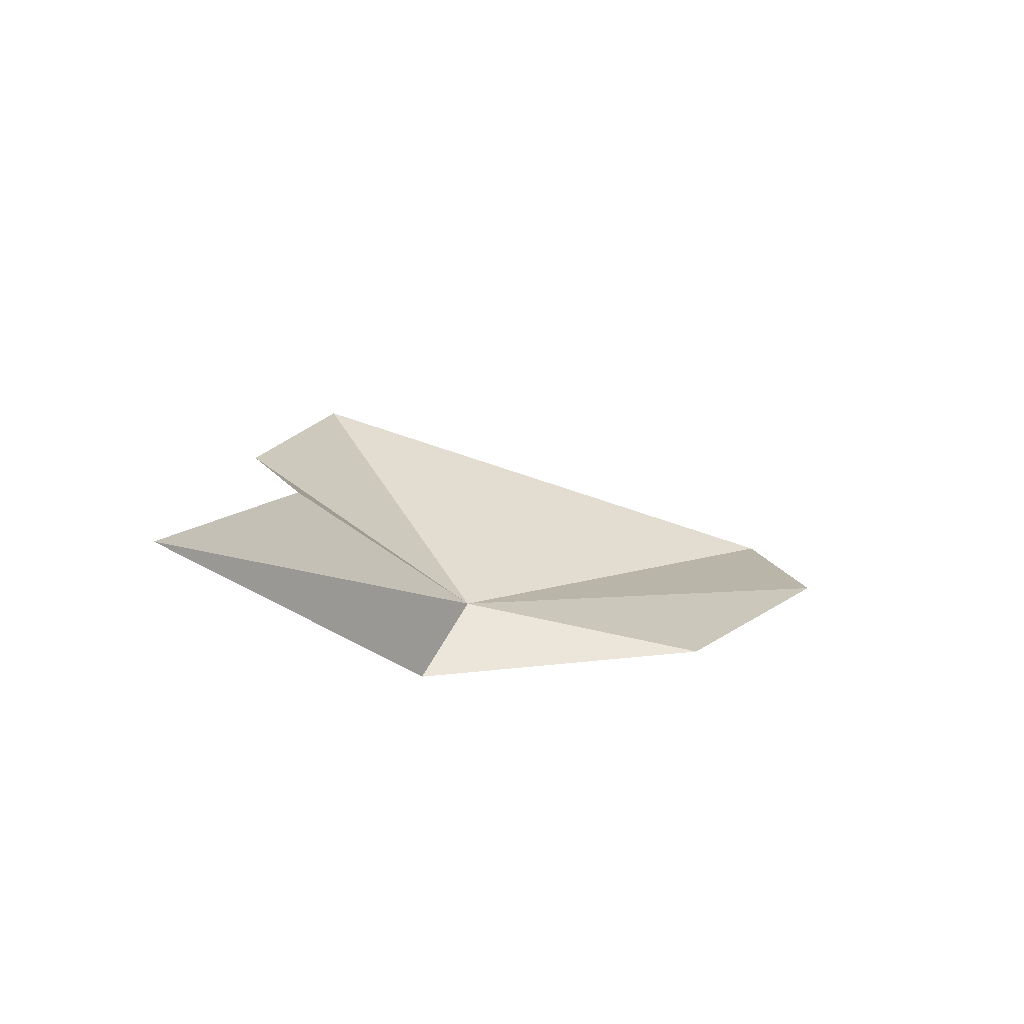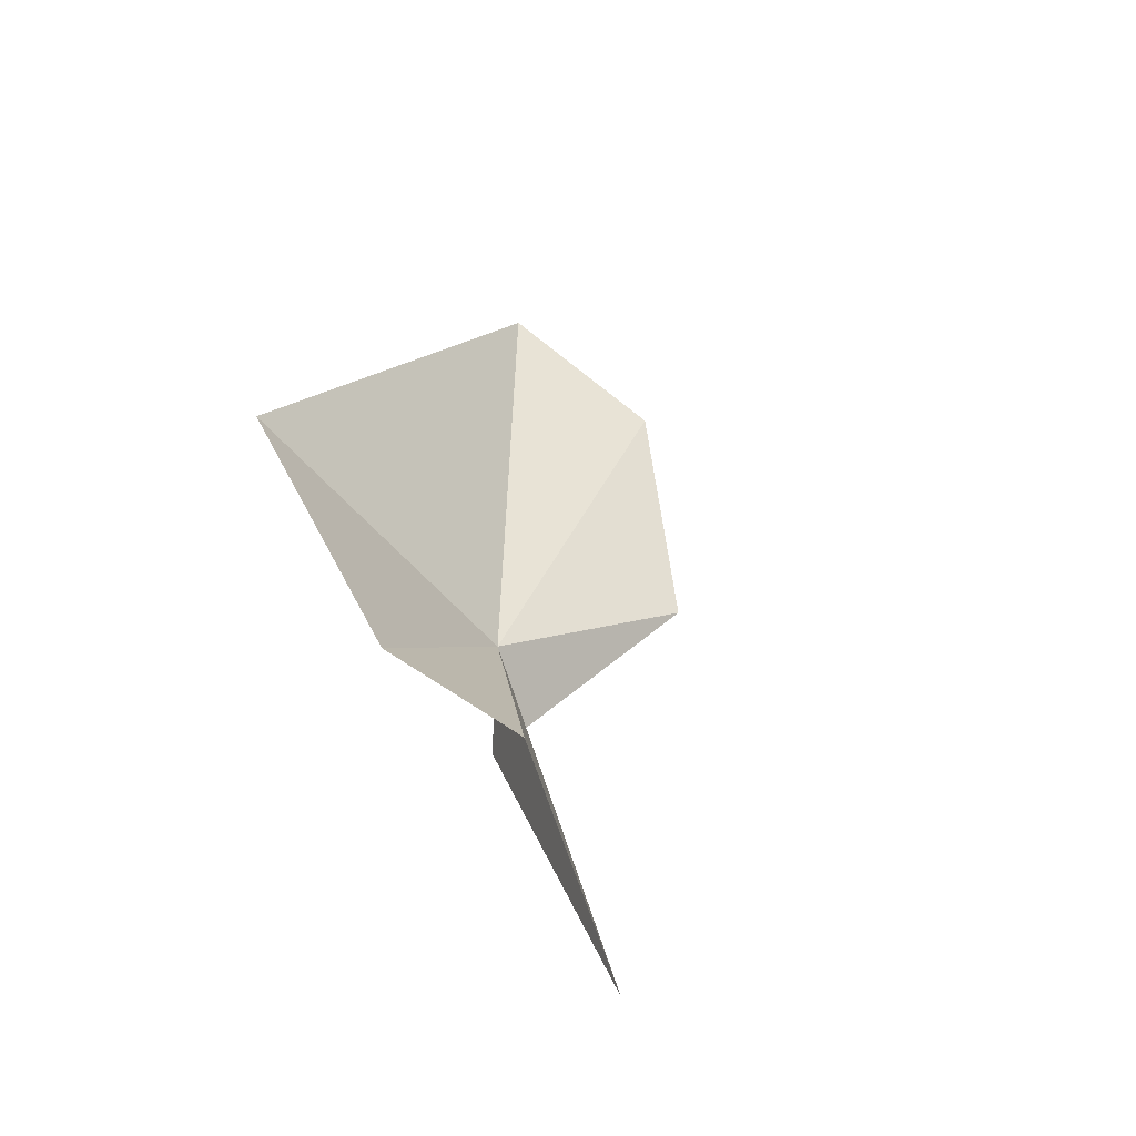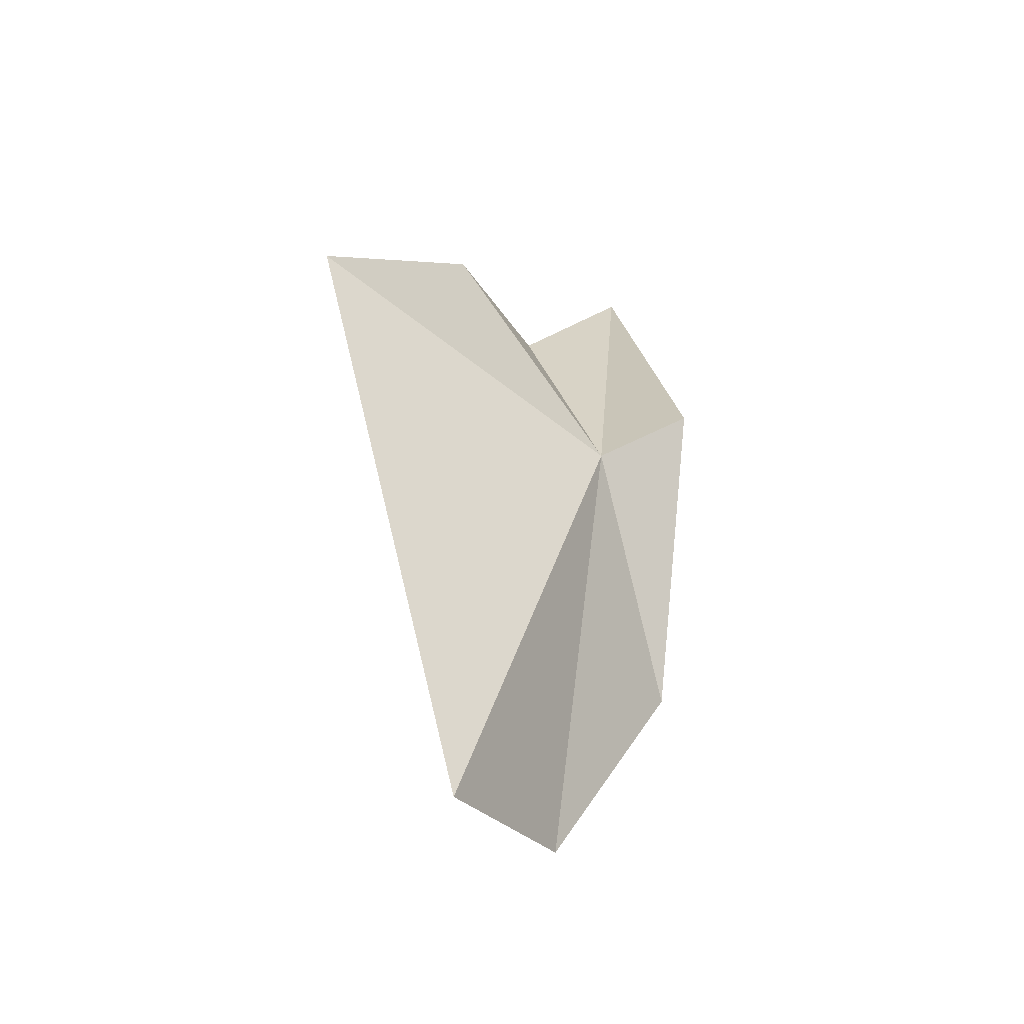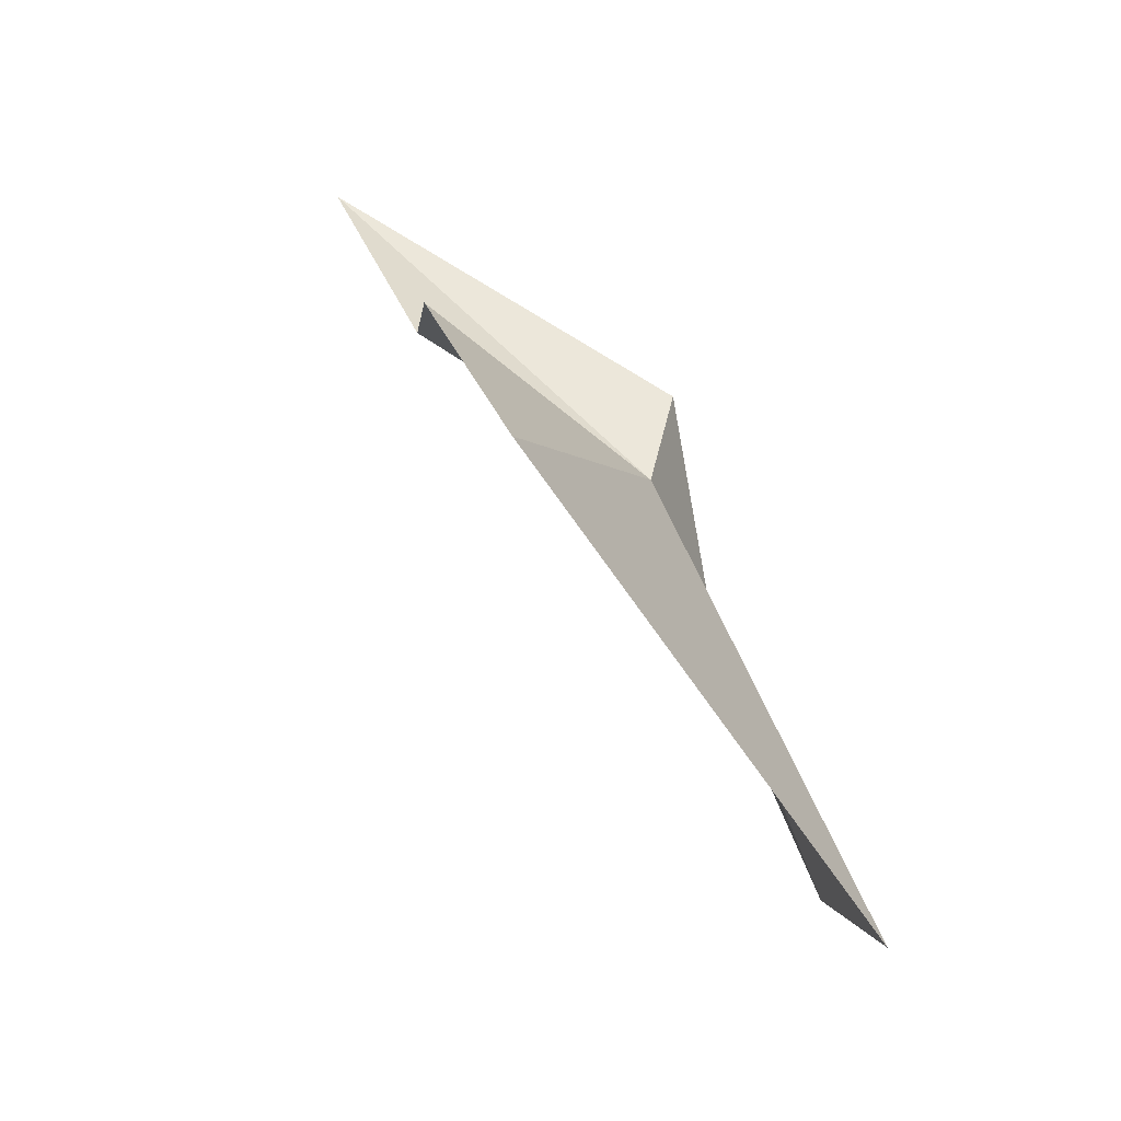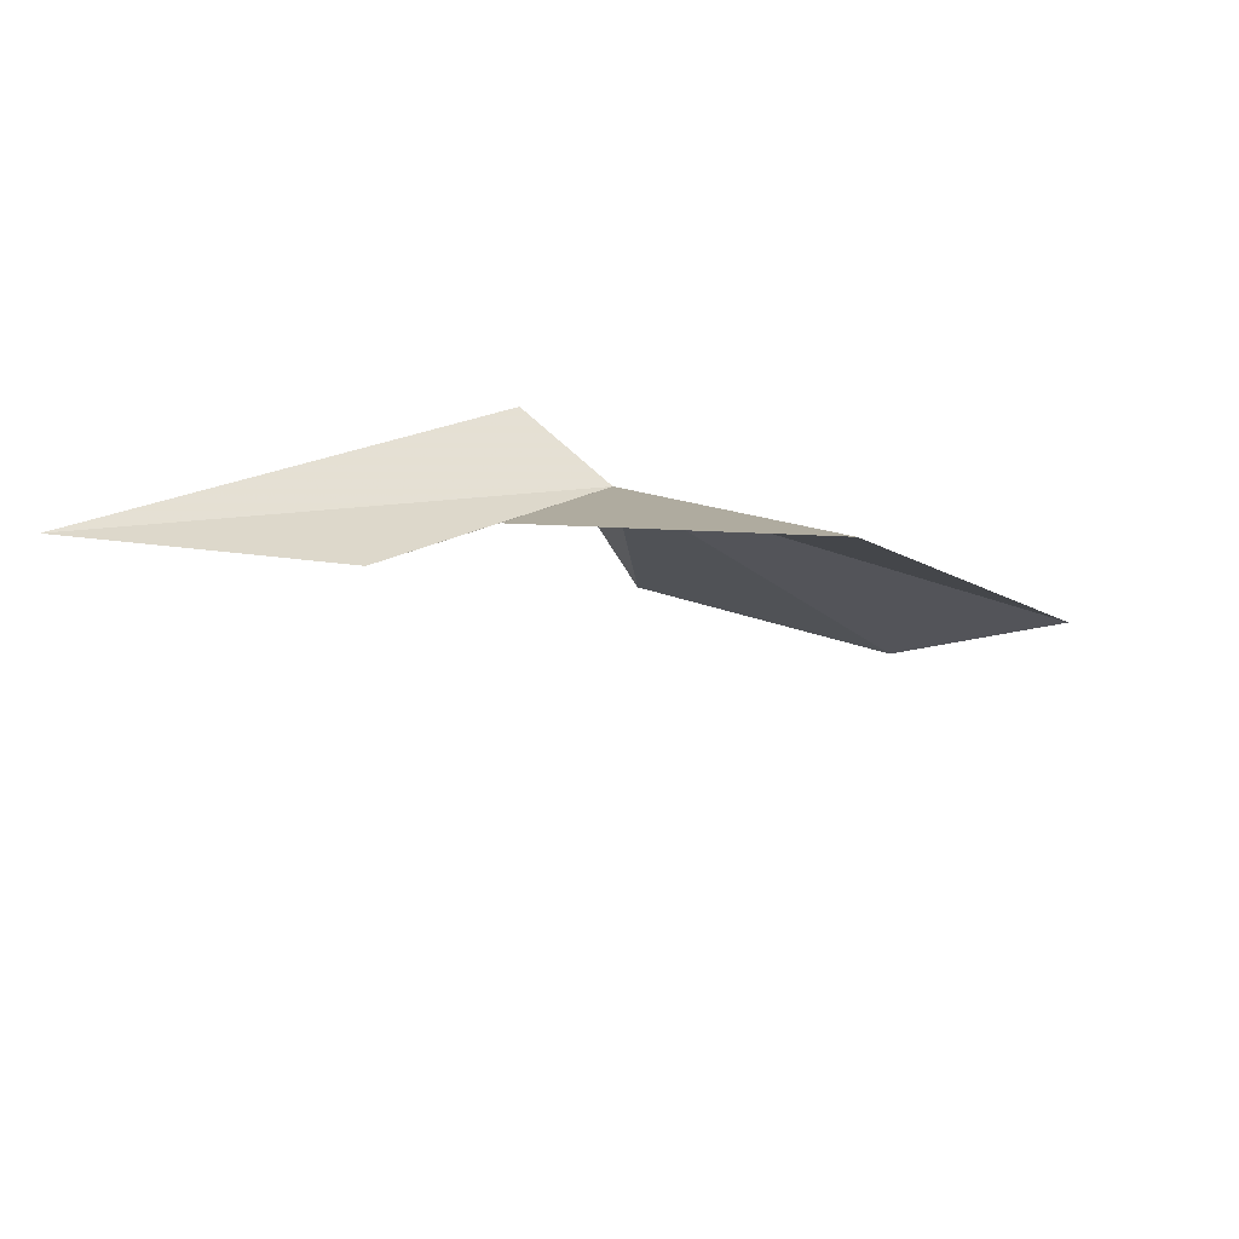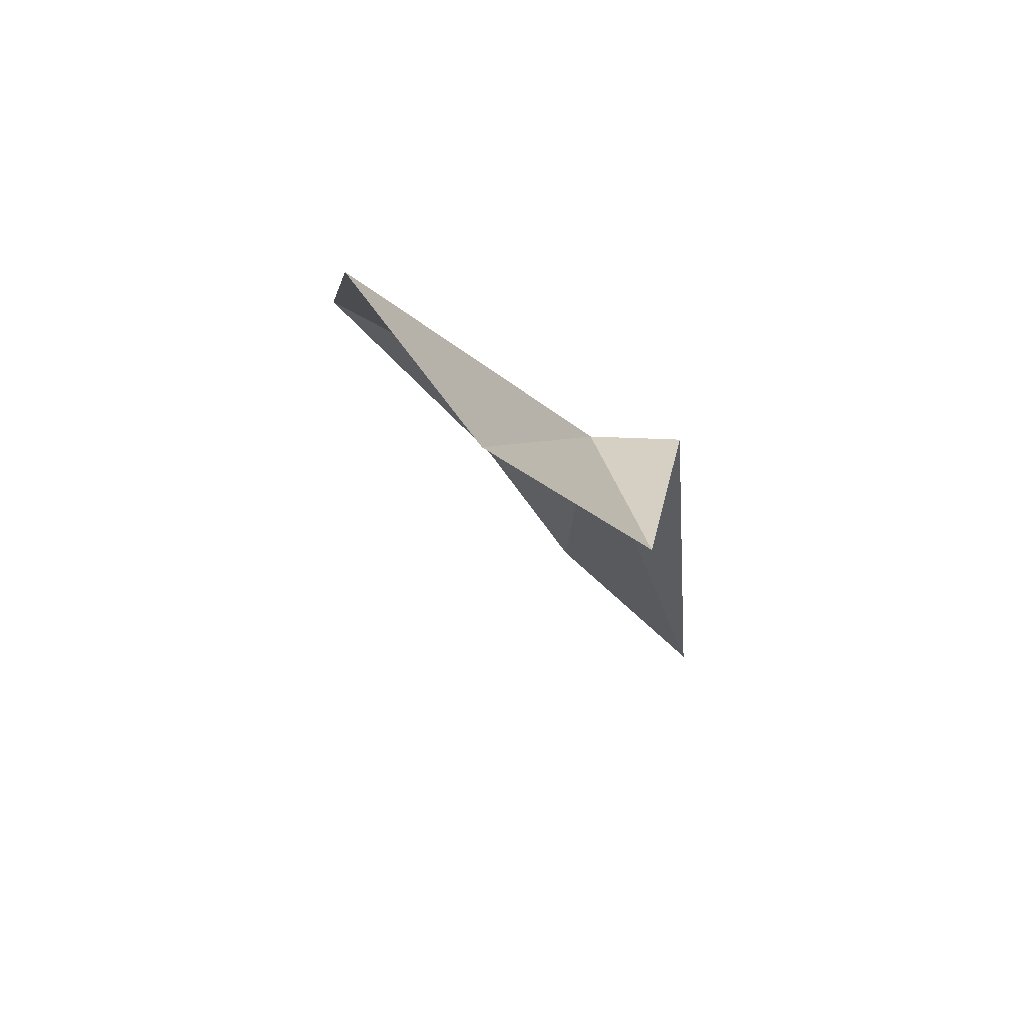
<metadata>
{"format":"obj","ext":"obj","renderer":"f3d","projection":"perspective","resolution":1024,"background":"white","views":[{"elev":-15.8,"azim":-71.3,"up":"+Z"},{"elev":30.5,"azim":-118.6,"up":"+Z"},{"elev":8.7,"azim":89.4,"up":"+Y"},{"elev":34.8,"azim":43.1,"up":"+Y"},{"elev":53.8,"azim":-23.2,"up":"+Y"},{"elev":-48.8,"azim":101.5,"up":"+Y"}]}
</metadata>
<code>
v 0.3101 0.206 1.169
v 0.4307 0.05985 1.193
v 0.4902 0.1011 1.232
v 0.288 0.2207 1.129
v 0.3326 0.0977 1.142
v 0.3466 0.2966 1.288
v 0.2028 0.2482 1.199
v 0.2424 0.2899 1.231
v 0.101 0.2623 1.152
f 1 3 2
f 1 5 4
f 1 2 5
f 1 6 3
f 1 7 8
f 1 8 6
f 1 4 9
f 1 9 7

</code>
